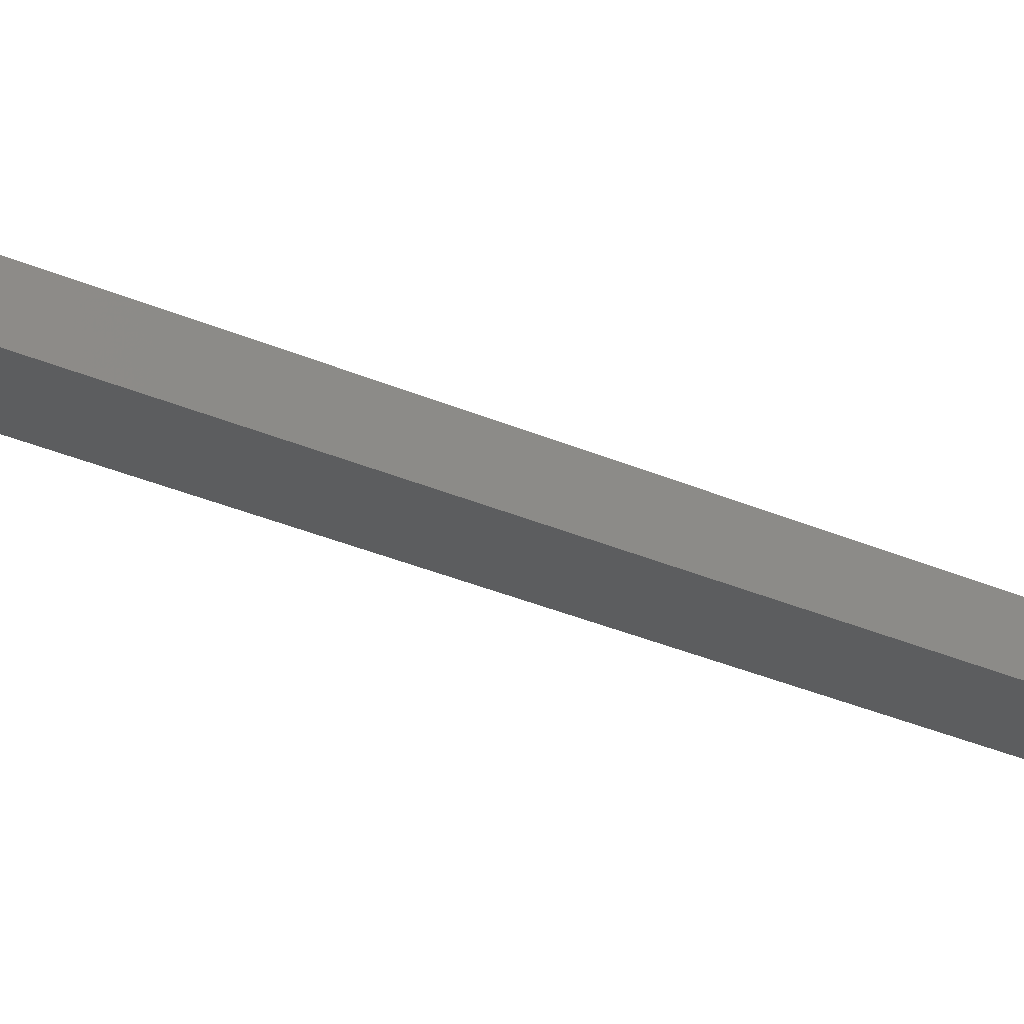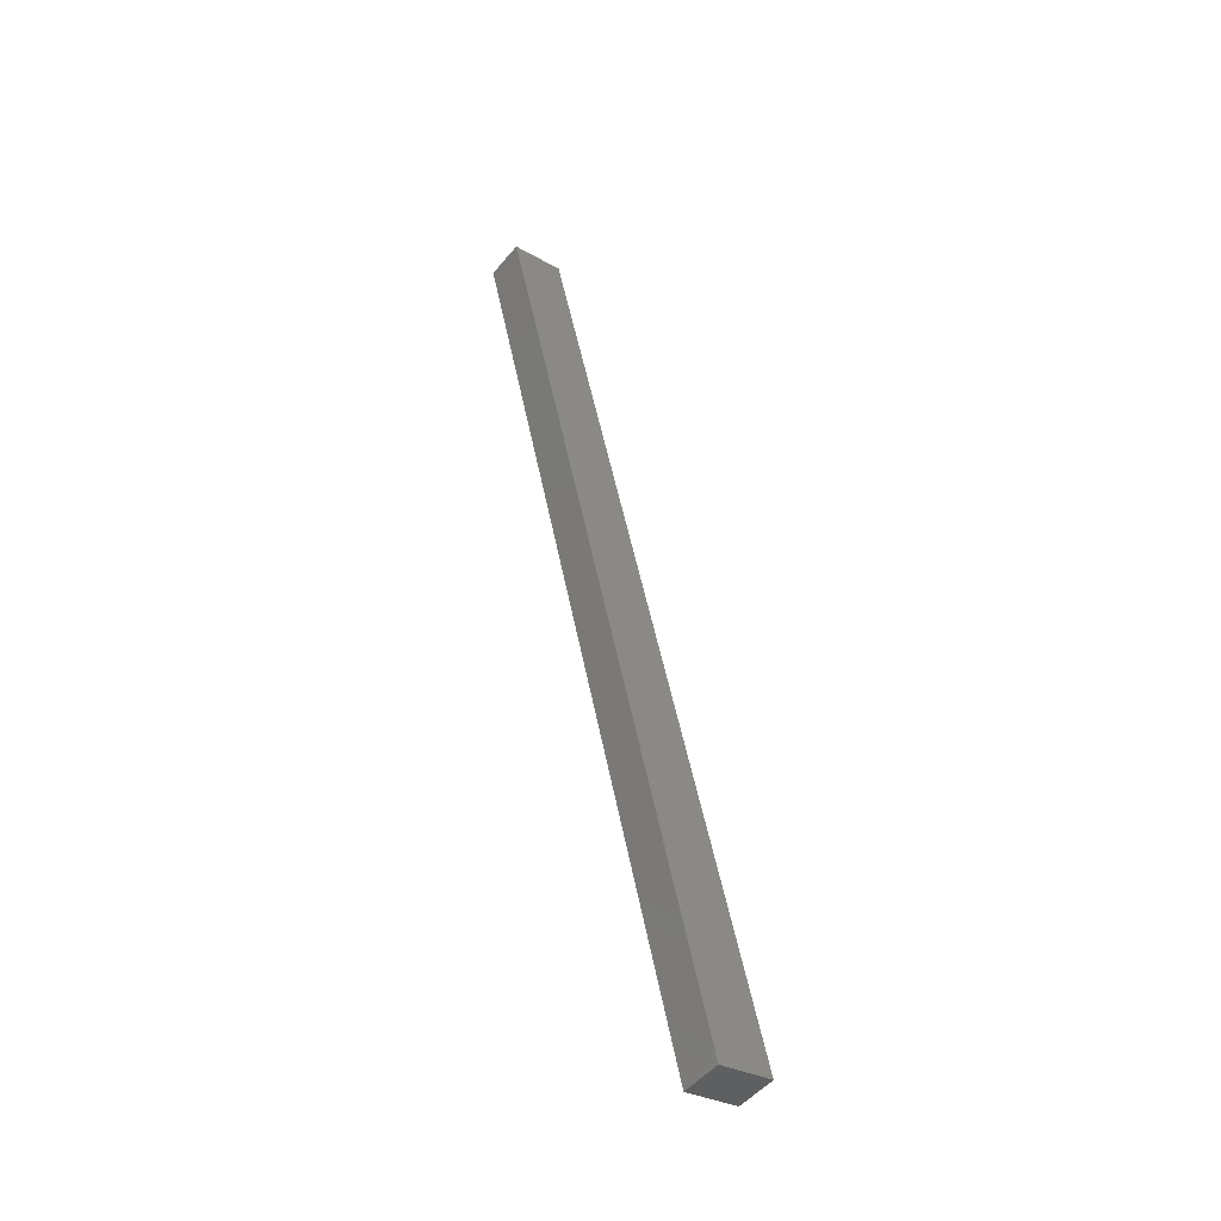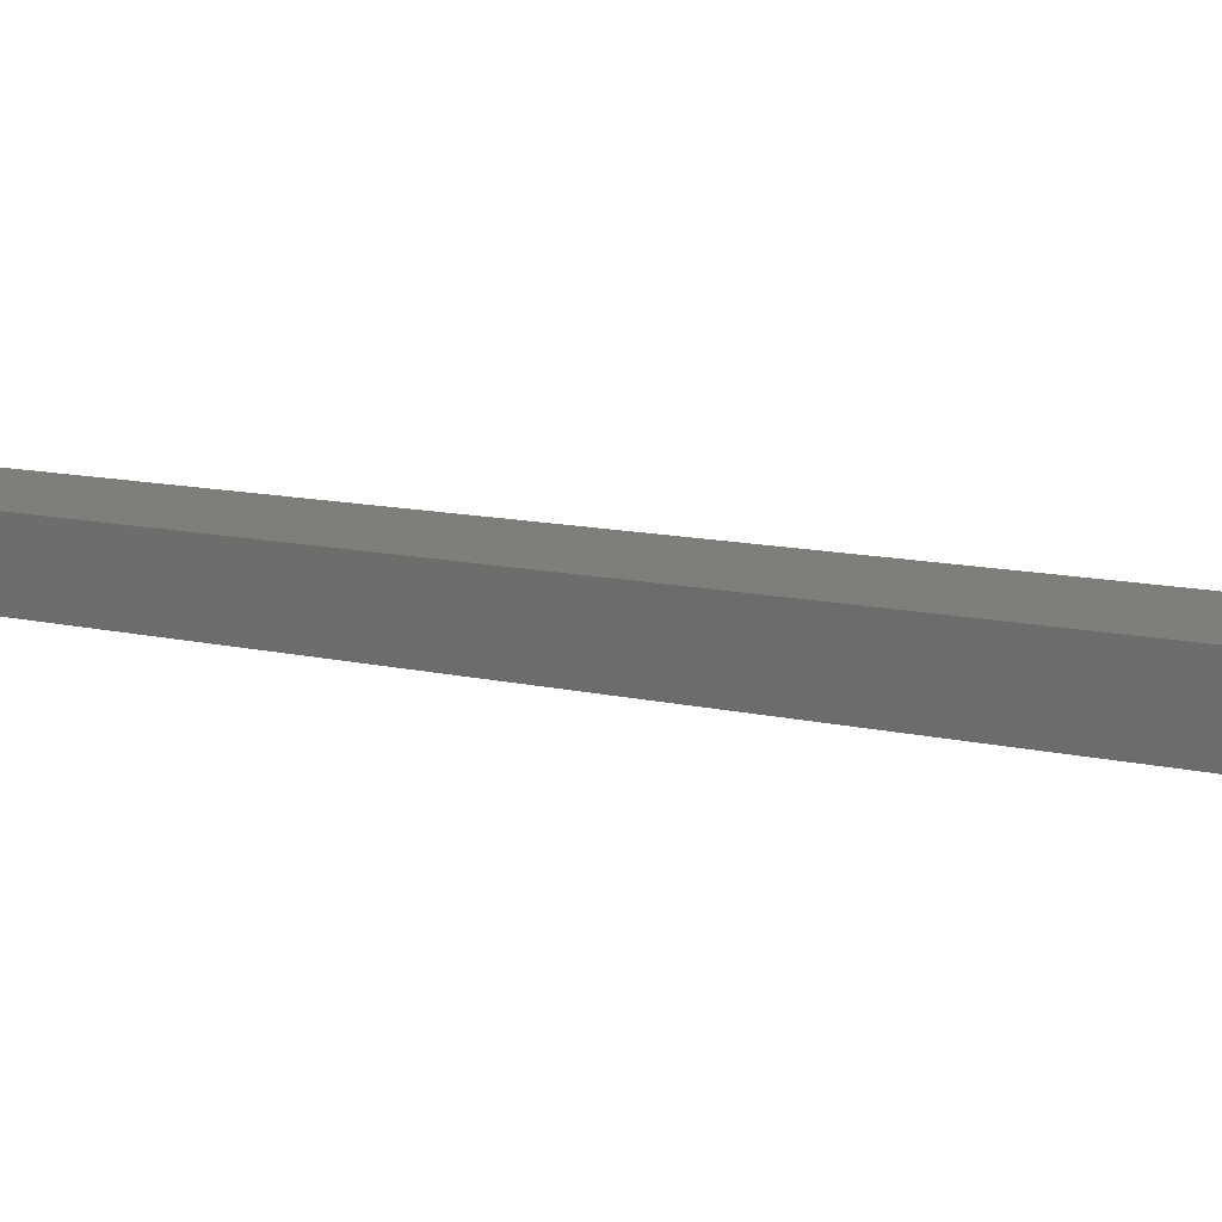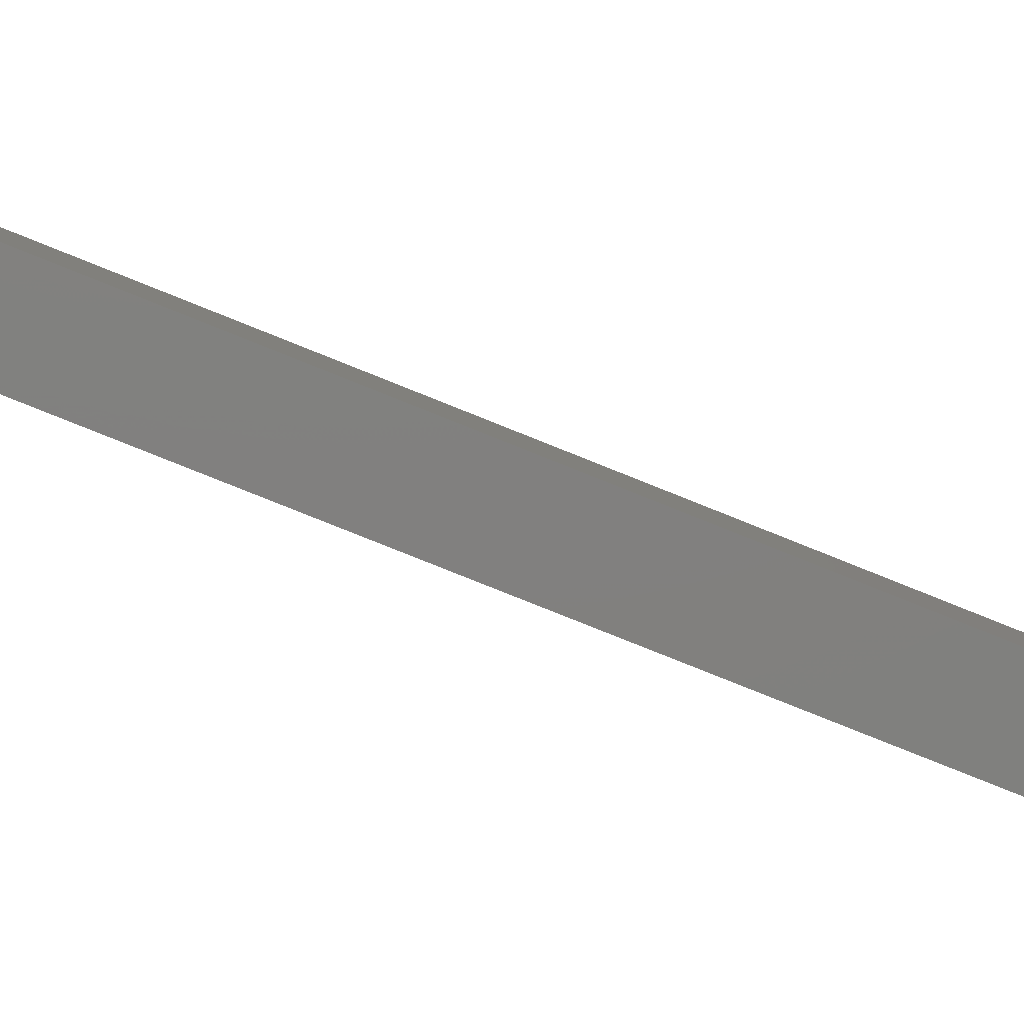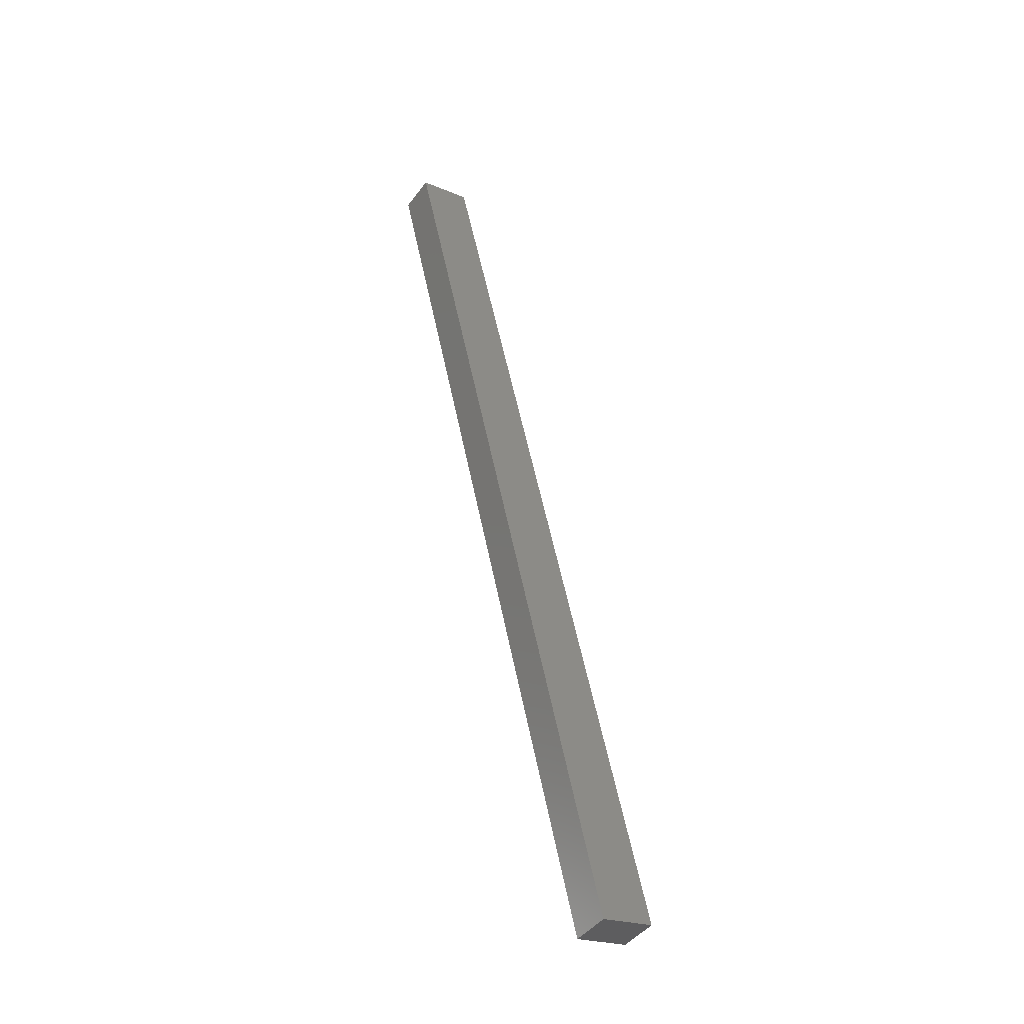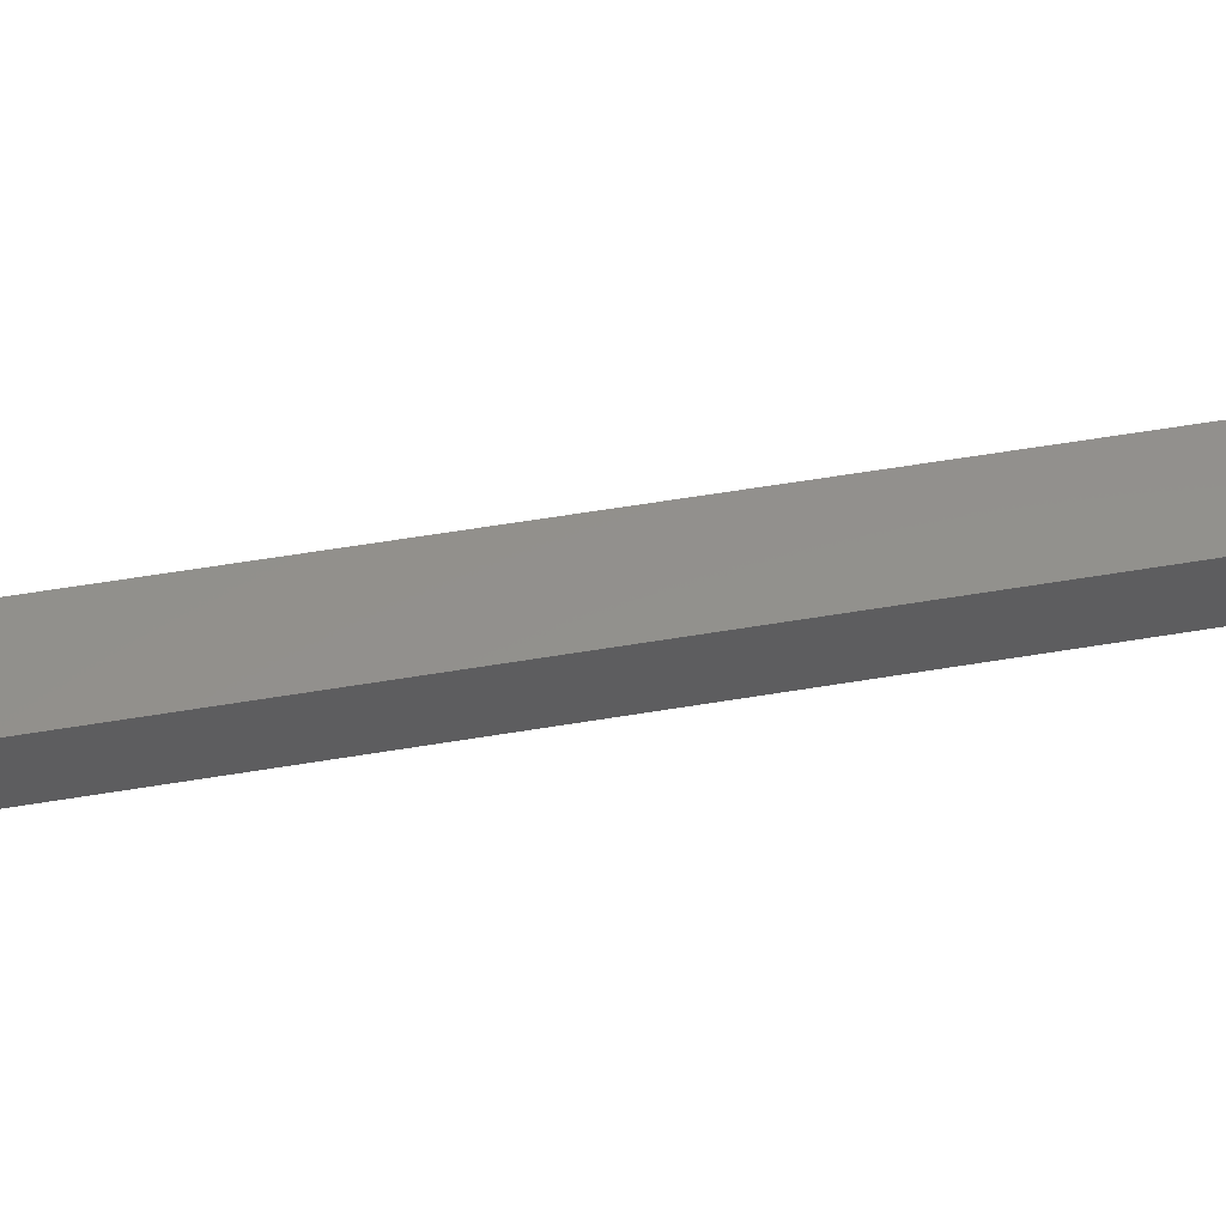
<metadata>
{"format":"stl","ext":"stl","renderer":"f3d","projection":"perspective","resolution":1024,"background":"white","views":[{"elev":-37.3,"azim":-106.8,"up":"+Y"},{"elev":-50.8,"azim":148.3,"up":"+Z"},{"elev":9.0,"azim":-32.6,"up":"+Y"},{"elev":-73.7,"azim":81.3,"up":"+Y"},{"elev":-44.9,"azim":152.5,"up":"+Z"},{"elev":60.5,"azim":92.8,"up":"+Y"}]}
</metadata>
<code>
# stl→obj: 10 verts, 16 faces
v 9390 1347 5226
v 9393 1322 5226
v 9356 1343 5080
v 9359 1318 5080
v 9325 1315 5088
v 9464 1331 5680
v 9322 1339 5088
v 9461 1356 5680
v 9498 1335 5672
v 9495 1360 5672
f 1 2 3
f 3 2 4
f 5 6 7
f 7 6 8
f 4 2 5
f 5 2 6
f 6 2 9
f 7 3 5
f 5 3 4
f 3 7 1
f 1 7 8
f 10 1 8
f 9 10 6
f 6 10 8
f 2 1 9
f 9 1 10

</code>
